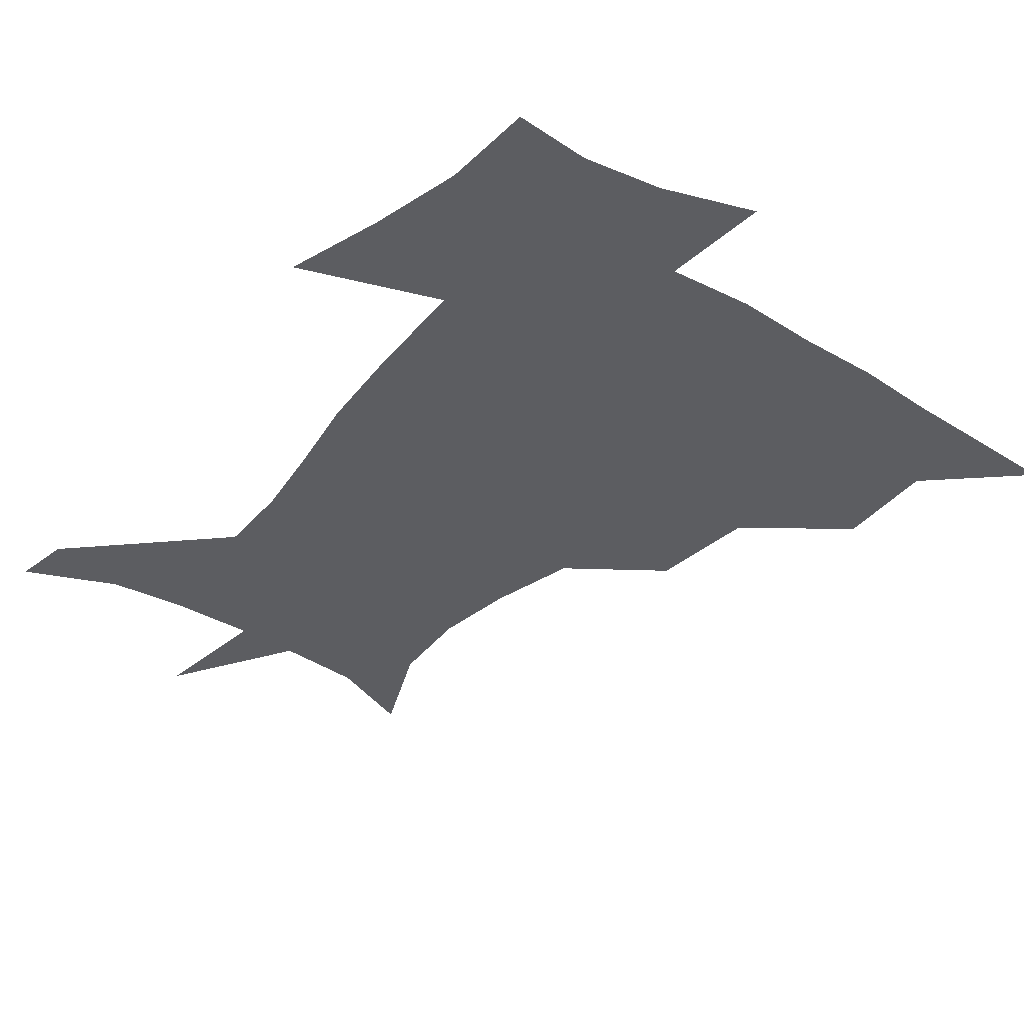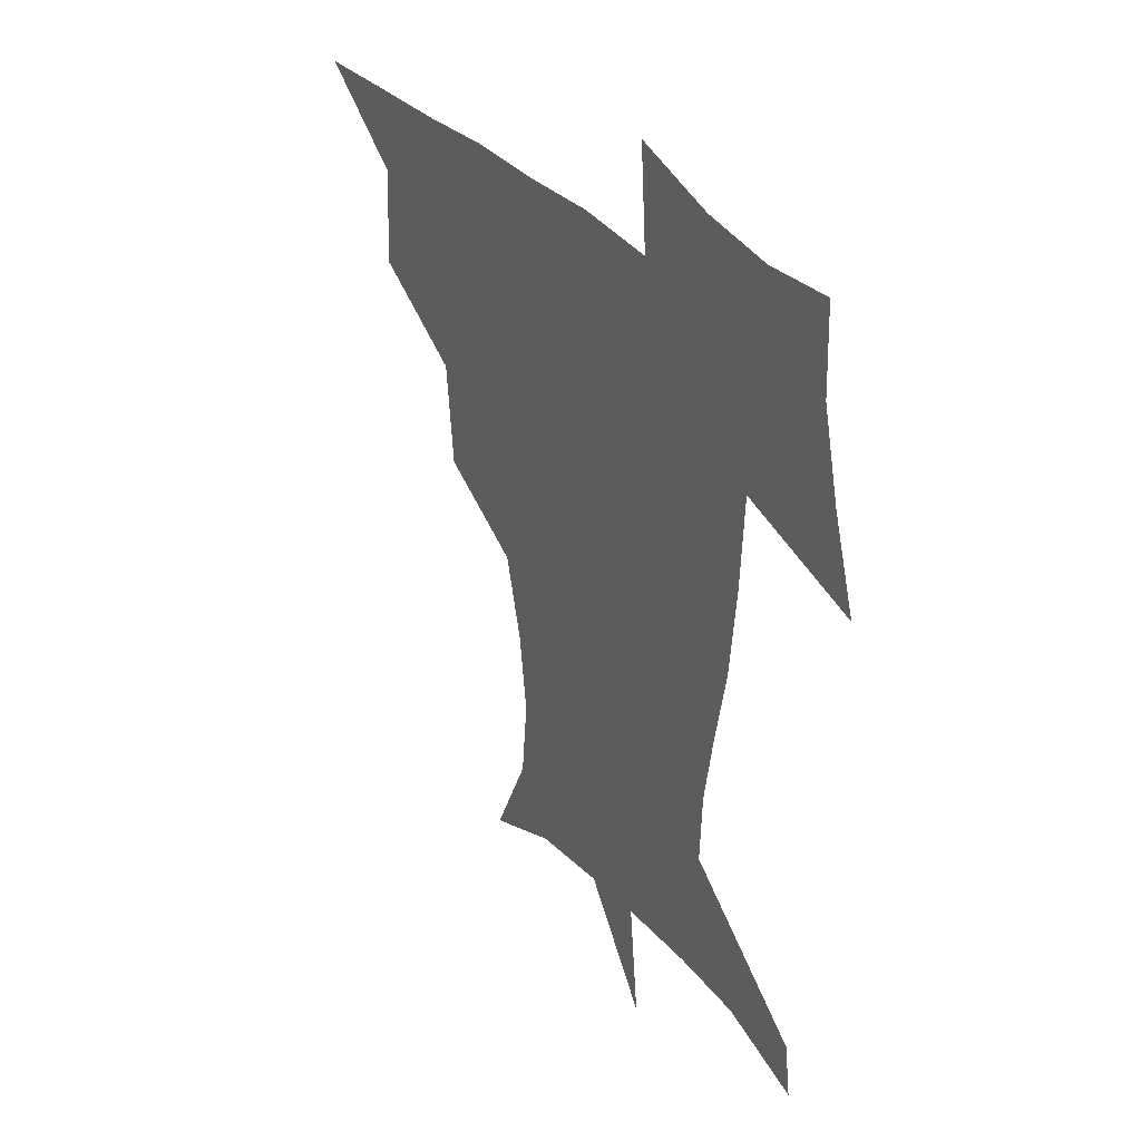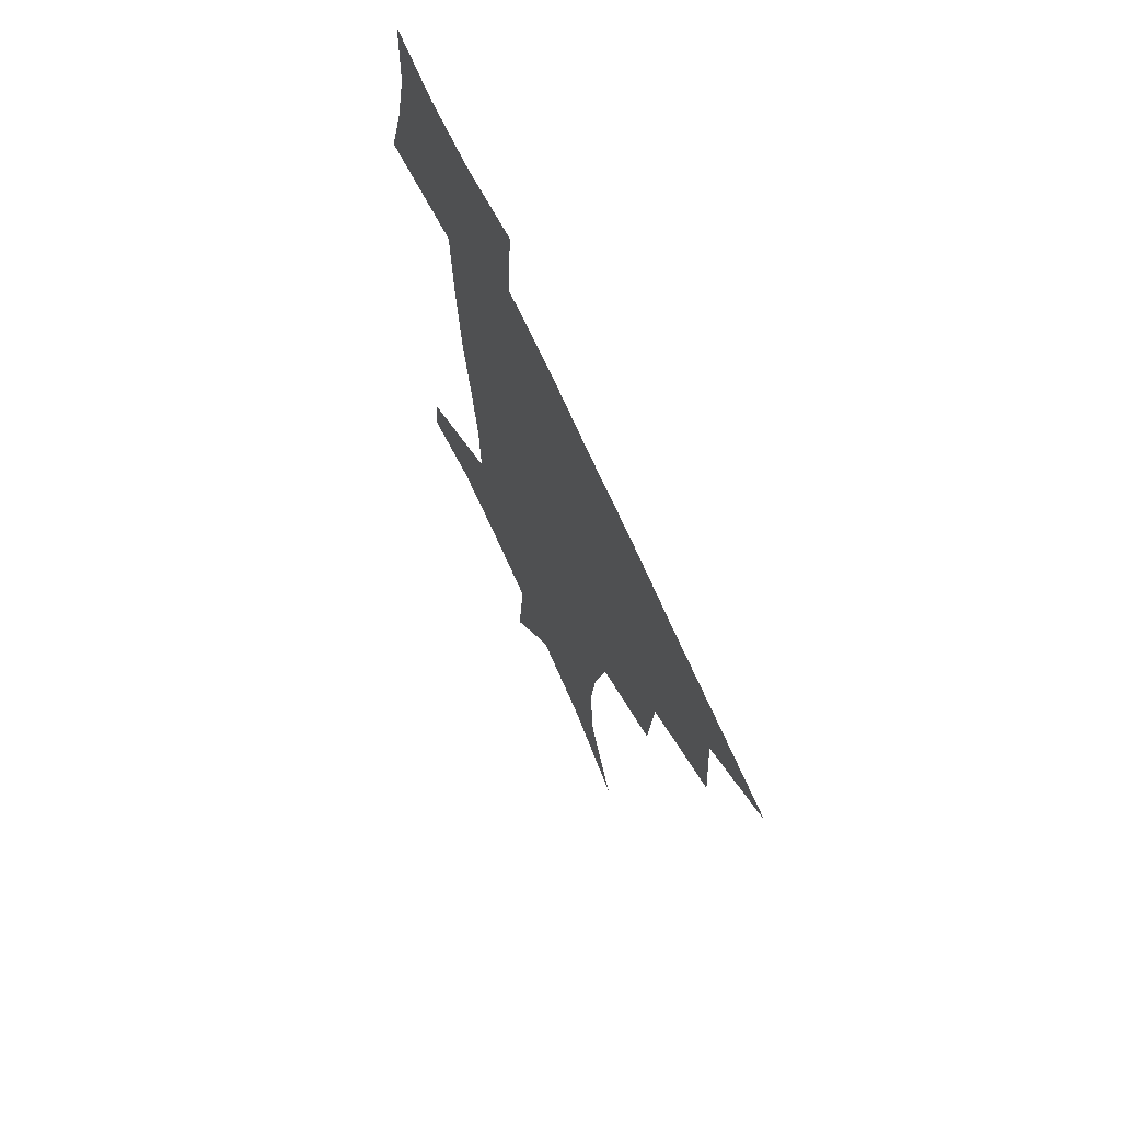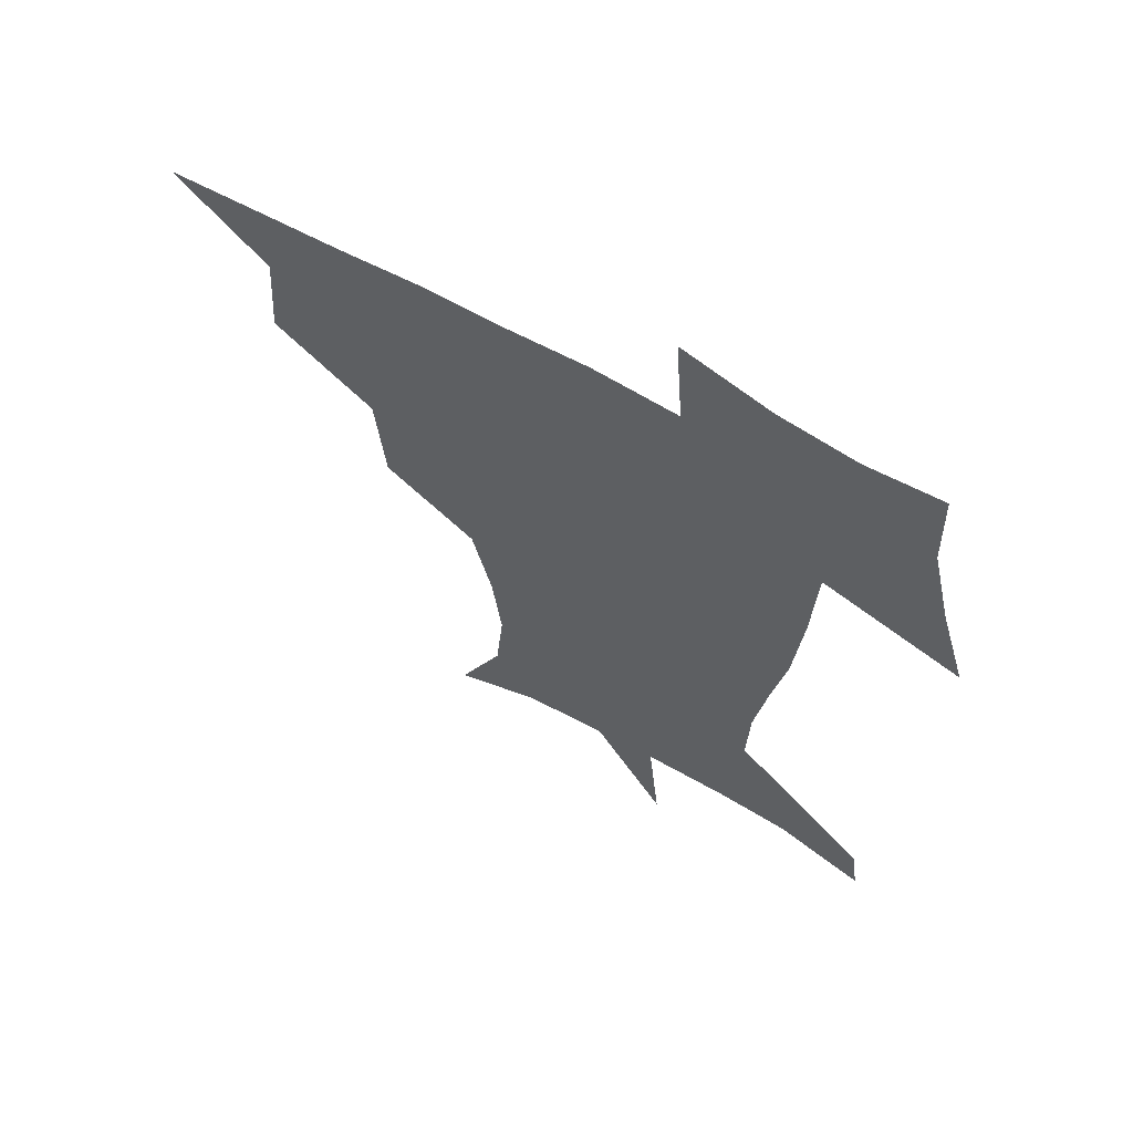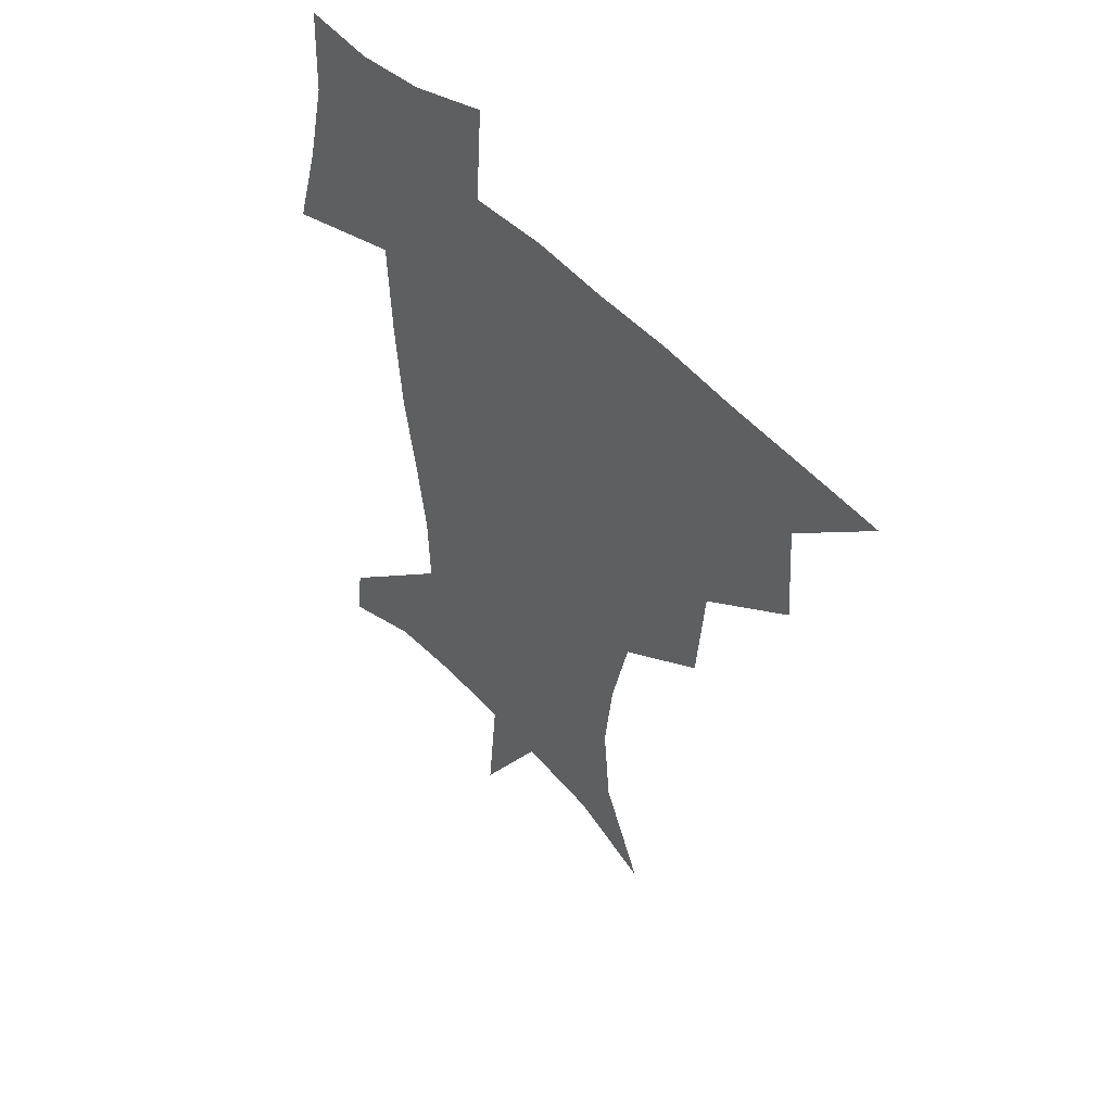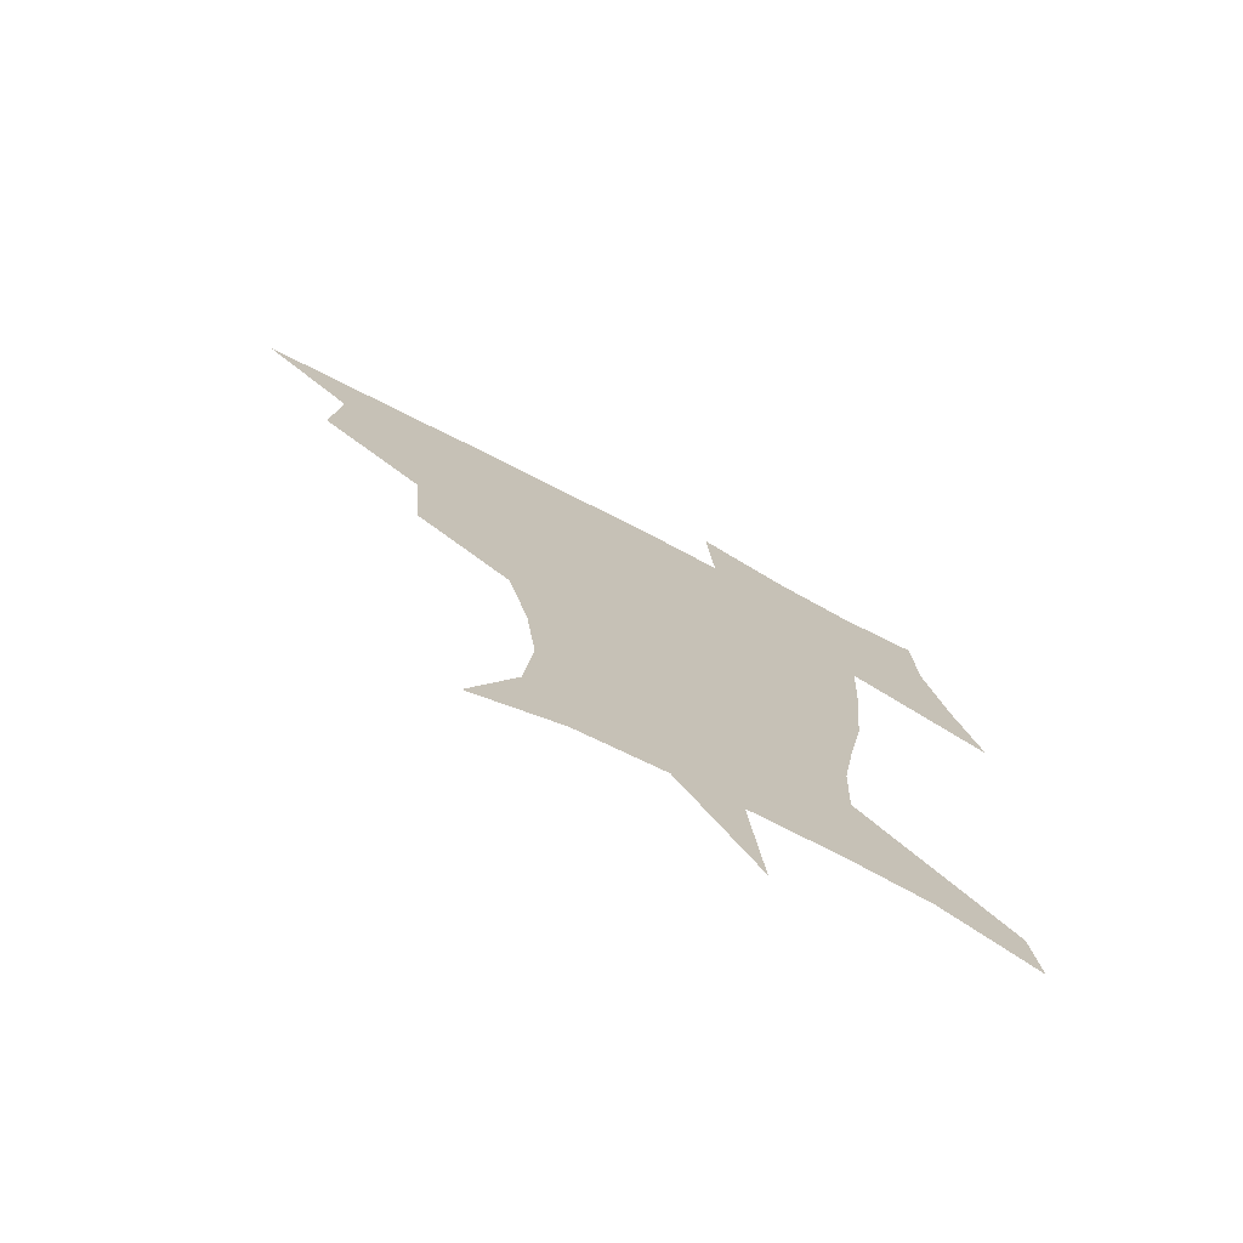
<metadata>
{"format":"obj","ext":"obj","renderer":"f3d","projection":"perspective","resolution":1024,"background":"white","views":[{"elev":-36.6,"azim":142.7,"up":"+Z"},{"elev":36.0,"azim":54.3,"up":"+Y"},{"elev":69.6,"azim":-114.0,"up":"+Y"},{"elev":64.1,"azim":29.7,"up":"+Y"},{"elev":49.5,"azim":-130.4,"up":"+Y"},{"elev":-74.9,"azim":-27.2,"up":"+Y"}]}
</metadata>
<code>
v 451.7 448.6 0
v 481.6 382.8 0
v 484.2 419.2 0
v 482.4 450 0
v 520.7 318 0
v 517.3 356.7 0
v 516.1 391.1 0
v 515.3 421.7 0
v 513.2 451.2 0
v 545.4 163.6 0
v 561.8 201.2 0
v 564.7 232.8 0
v 561.2 263 0
v 554 294.8 0
v 549.4 332.7 0
v 547.2 365.2 0
v 546.1 395.2 0
v 544.6 423.5 0
v 542.3 453.4 0
v 576.7 176.7 0
v 585 212 0
v 584.7 244.2 0
v 582.2 275.6 0
v 577.9 306 0
v 575.9 338.5 0
v 574.6 368.2 0
v 574.7 397.8 0
v 573.3 424.9 0
v 572.3 453.2 0
v 607.6 179.4 0
v 606.9 215.4 0
v 605.4 244.2 0
v 603.5 280.3 0
v 602.1 308.6 0
v 601.5 341.3 0
v 601.6 370.3 0
v 602 398.8 0
v 602.4 425.4 0
v 600.7 454.6 0
v 634.9 134.1 0
v 630.5 180.7 0
v 628.2 217.7 0
v 626.4 248.4 0
v 625.6 280.3 0
v 626 311.8 0
v 627 340.5 0
v 627.7 372.2 0
v 628.8 398.9 0
v 629.7 425.7 0
v 631.3 452.1 0
v 628.6 489.9 0
v 661.3 180.7 0
v 650.9 216 0
v 646.3 245.9 0
v 647.8 273.9 0
v 650.3 303.5 0
v 653 333.7 0
v 654 367.7 0
v 655.2 398.3 0
v 655.8 425.1 0
v 657.6 451 0
v 660.4 479.2 0
v 688.8 178.1 0
v 676.6 208.5 0
v 668.1 234.3 0
v 669.1 262.3 0
v 673.5 291.1 0
v 678.9 321.4 0
v 682.1 357 0
v 683.9 393.8 0
v 681.1 423.3 0
v 682.5 449 0
v 688 474.9 0
v 721.6 164.3 0
v 718.7 185.7 0
v 733.7 376.6 0
v 723.7 410.9 0
v 716.2 443.9 0
v 715 476.7 0
f 3 4 1
f 6 7 2
f 2 7 3
f 7 8 3
f 3 8 4
f 8 9 4
f 14 15 5
f 5 15 6
f 15 16 6
f 6 16 7
f 16 17 7
f 7 17 8
f 17 18 8
f 8 18 9
f 18 19 9
f 10 20 11
f 20 21 11
f 11 21 12
f 21 22 12
f 12 22 13
f 22 23 13
f 13 23 14
f 23 24 14
f 14 24 15
f 24 25 15
f 15 25 16
f 25 26 16
f 16 26 17
f 26 27 17
f 17 27 18
f 27 28 18
f 18 28 19
f 28 29 19
f 20 30 21
f 30 31 21
f 21 31 22
f 31 32 22
f 22 32 23
f 32 33 23
f 23 33 24
f 33 34 24
f 24 34 25
f 34 35 25
f 25 35 26
f 35 36 26
f 26 36 27
f 36 37 27
f 27 37 28
f 37 38 28
f 28 38 29
f 38 39 29
f 40 41 30
f 30 41 31
f 41 42 31
f 31 42 32
f 42 43 32
f 32 43 33
f 43 44 33
f 33 44 34
f 44 45 34
f 34 45 35
f 45 46 35
f 35 46 36
f 46 47 36
f 36 47 37
f 47 48 37
f 37 48 38
f 48 49 38
f 38 49 39
f 49 50 39
f 41 52 42
f 52 53 42
f 42 53 43
f 53 54 43
f 43 54 44
f 54 55 44
f 44 55 45
f 55 56 45
f 45 56 46
f 56 57 46
f 46 57 47
f 57 58 47
f 47 58 48
f 58 59 48
f 48 59 49
f 59 60 49
f 49 60 50
f 60 61 50
f 50 61 51
f 61 62 51
f 52 63 53
f 63 64 53
f 53 64 54
f 64 65 54
f 54 65 55
f 65 66 55
f 55 66 56
f 66 67 56
f 56 67 57
f 67 68 57
f 57 68 58
f 68 69 58
f 58 69 59
f 69 70 59
f 59 70 60
f 70 71 60
f 60 71 61
f 71 72 61
f 61 72 62
f 72 73 62
f 63 74 64
f 74 75 64
f 64 75 65
f 70 76 71
f 76 77 71
f 71 77 72
f 77 78 72
f 72 78 73
f 78 79 73

</code>
